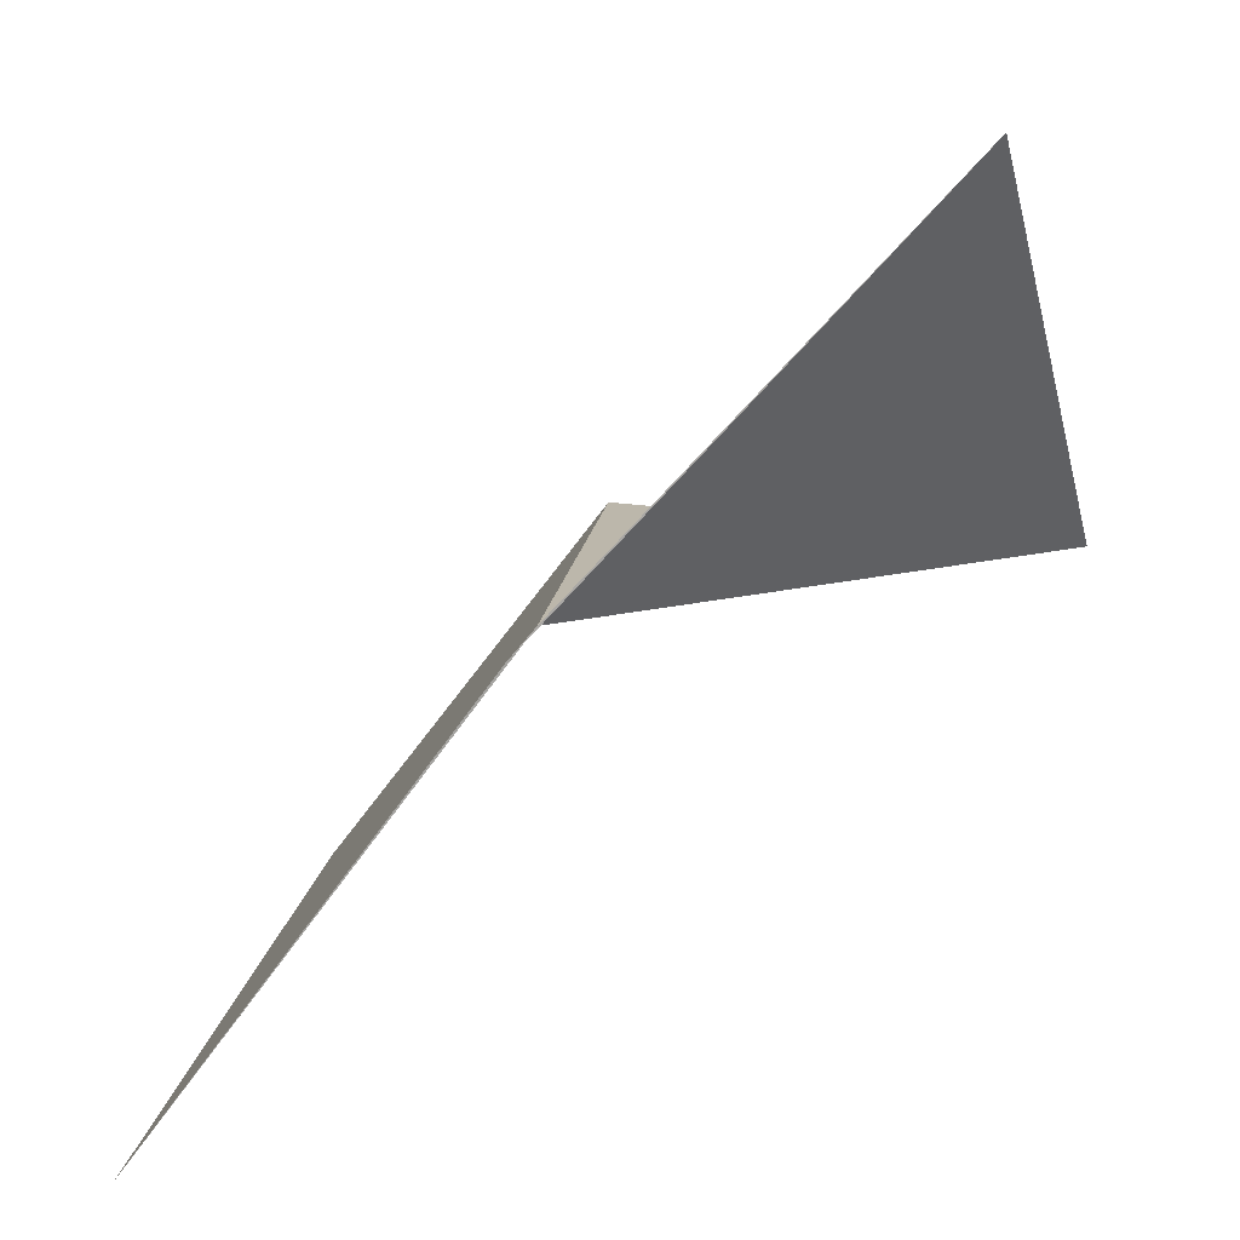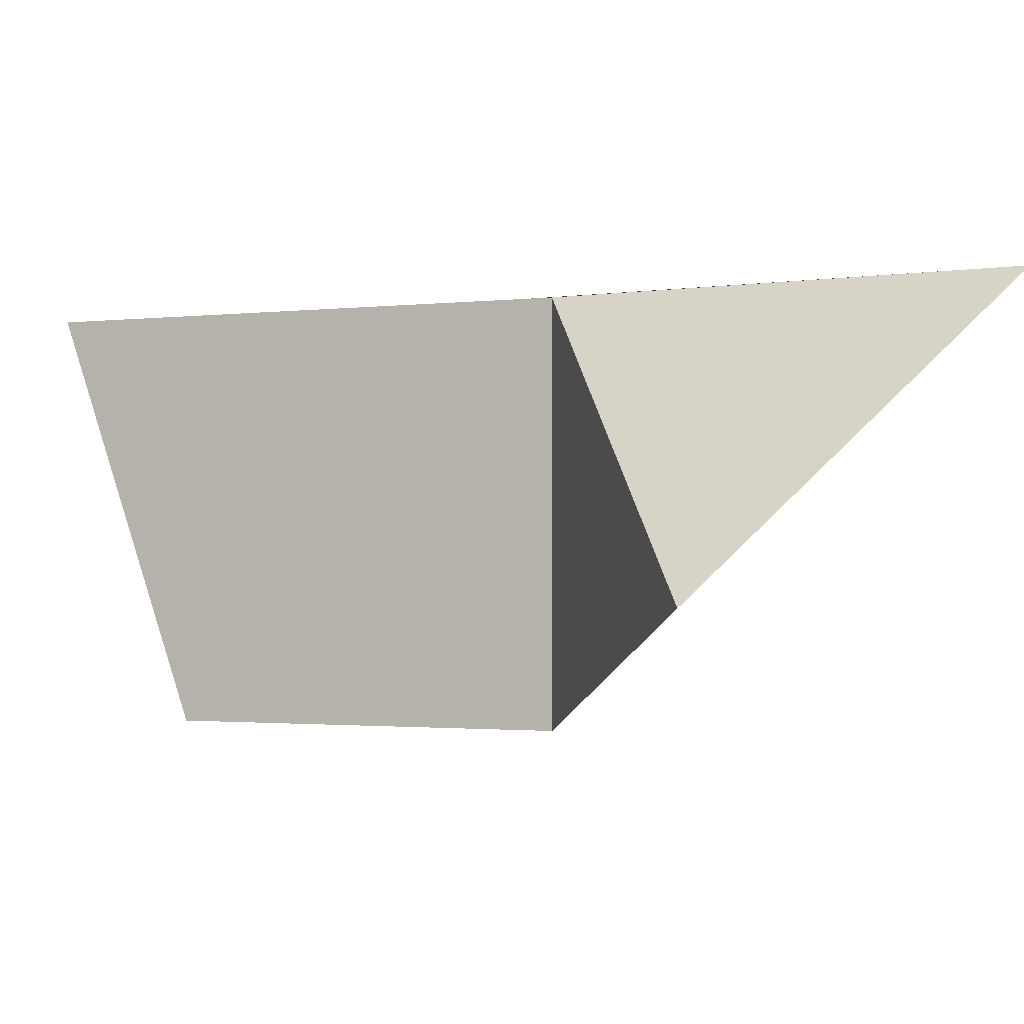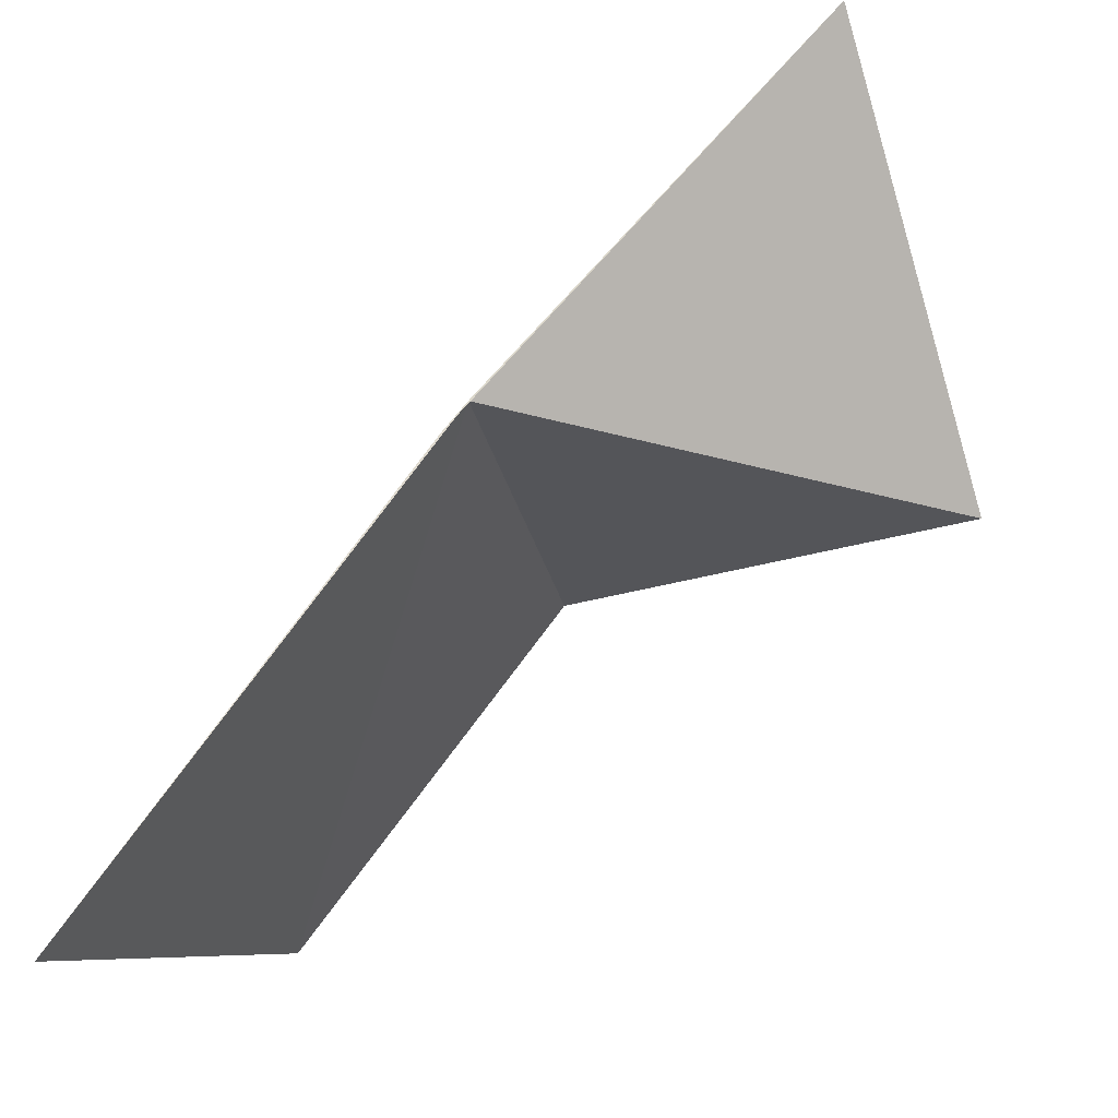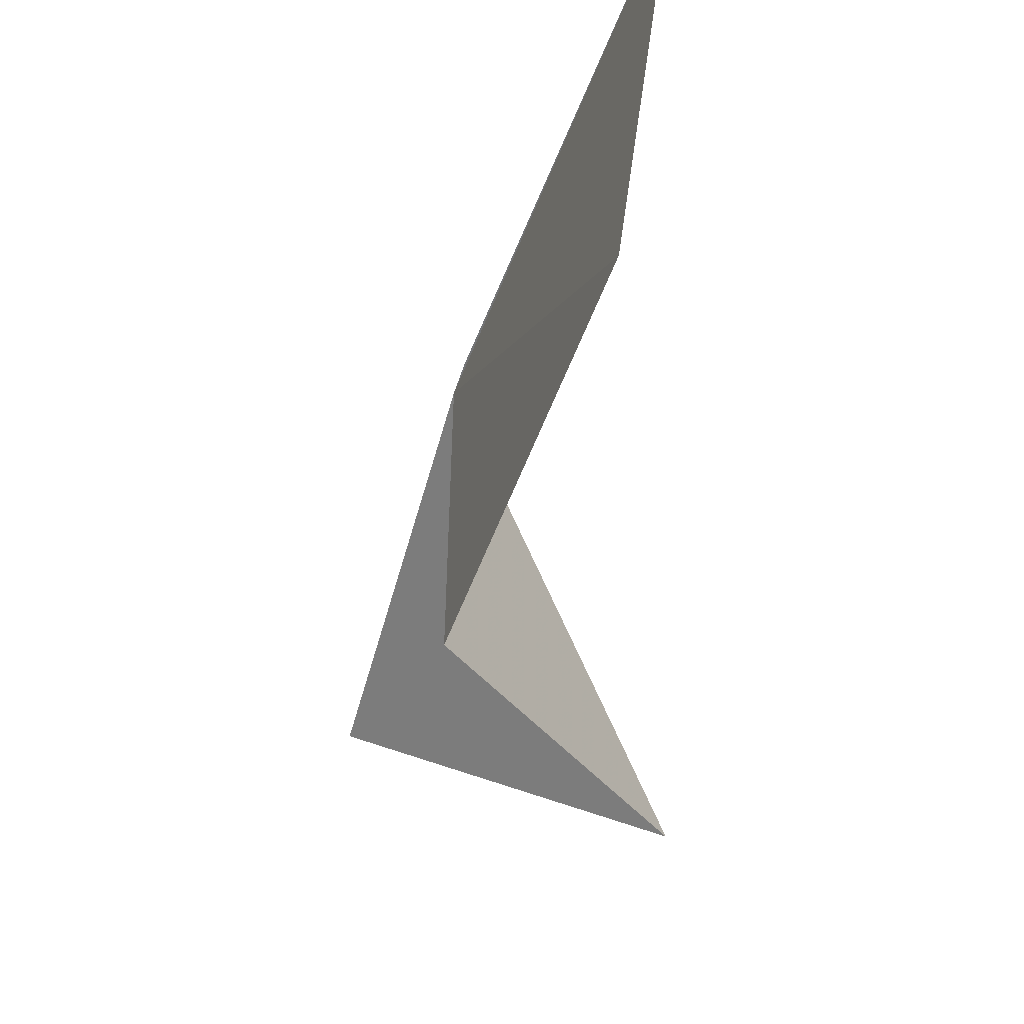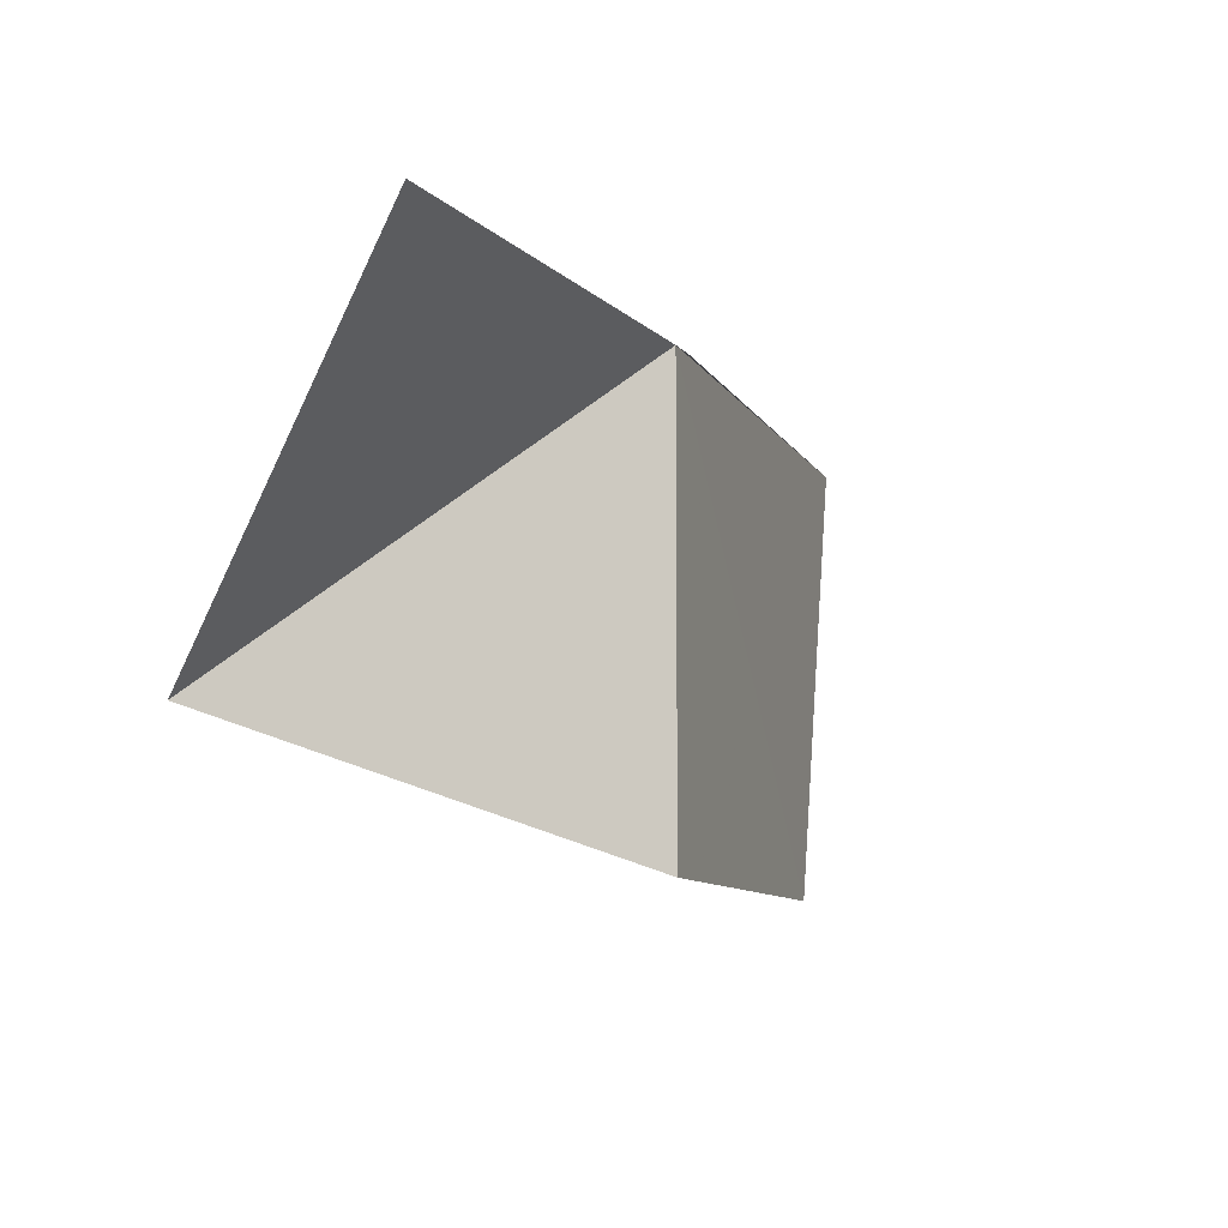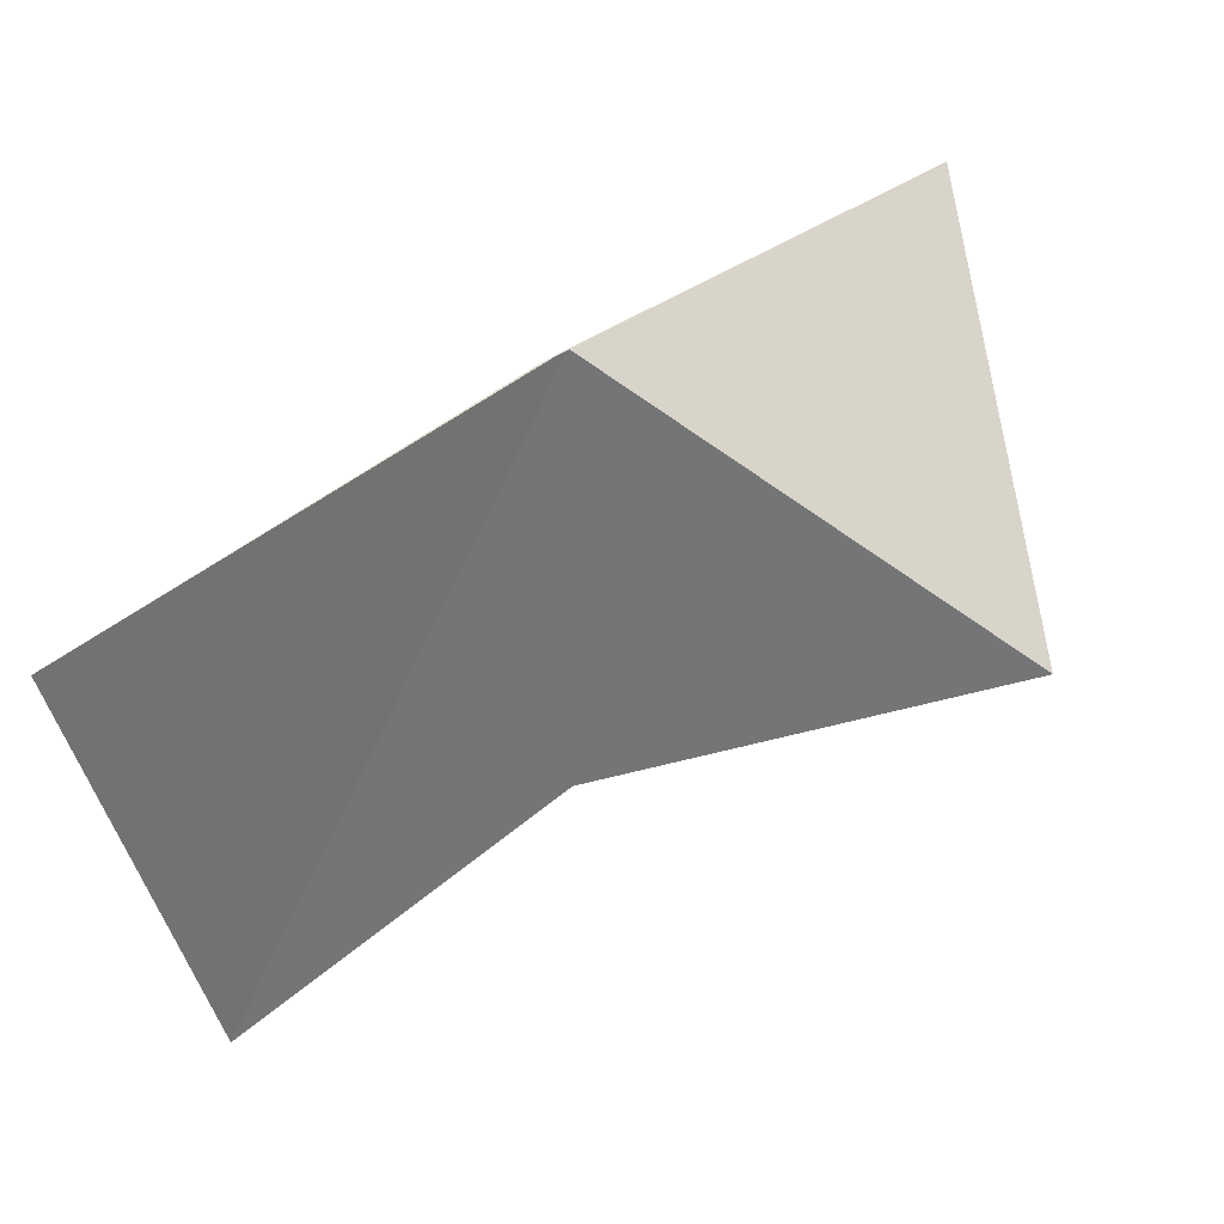
<metadata>
{"format":"obj","ext":"obj","renderer":"f3d","projection":"perspective","resolution":1024,"background":"white","views":[{"elev":14.5,"azim":6.7,"up":"+Y"},{"elev":-1.9,"azim":76.3,"up":"+Z"},{"elev":-24.6,"azim":10.7,"up":"+Y"},{"elev":-55.5,"azim":-57.6,"up":"+Z"},{"elev":-8.6,"azim":160.3,"up":"+Z"},{"elev":33.5,"azim":1.1,"up":"+Z"}]}
</metadata>
<code>
v -5.91 4.885 33.73
v -5.413 5.431 33.73
v -5.946 4.841 33.73
v -6.423 4.187 33.73
v -5.289 4.885 33.26
v -5.91 4.885 33.07
v -6.297 4.374 33.07
f 1 2 3
f 1 3 4
f 1 5 2
f 1 4 7
f 1 6 5
f 1 7 6

</code>
